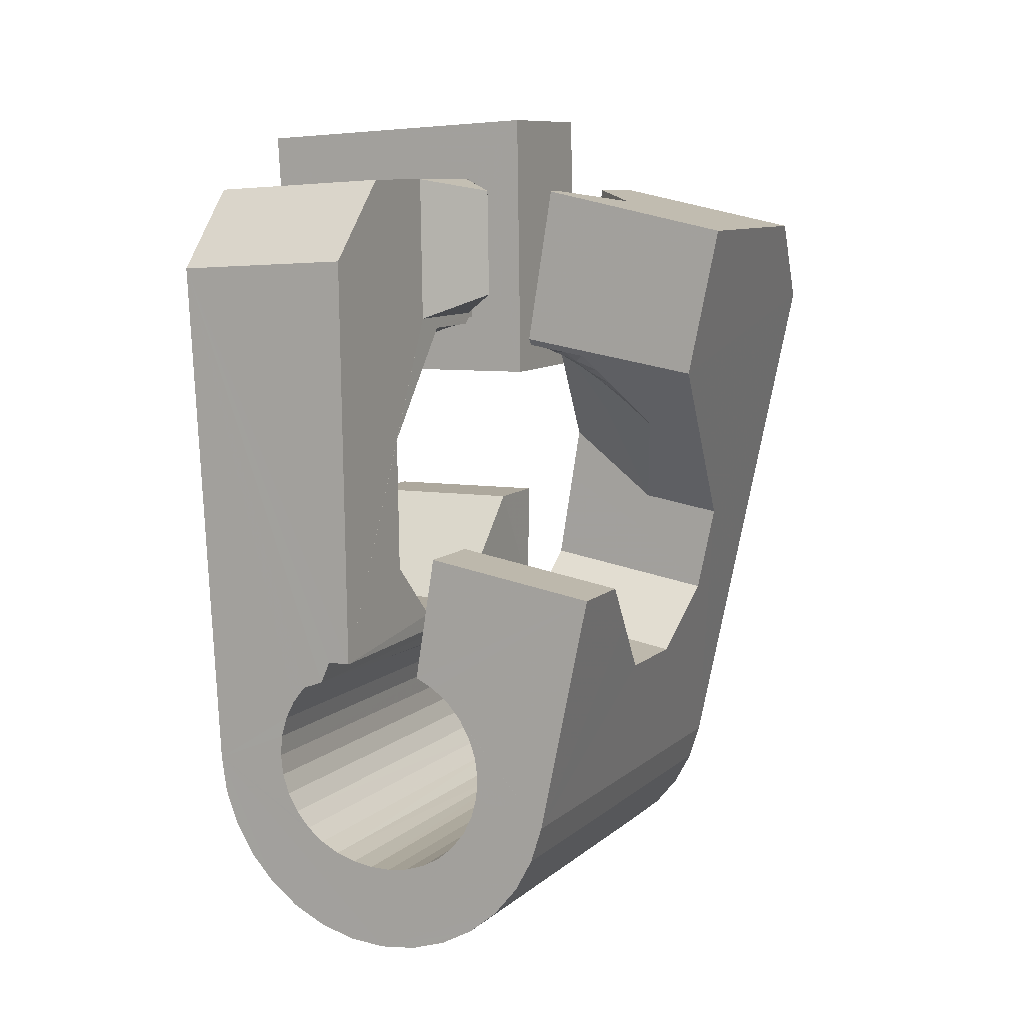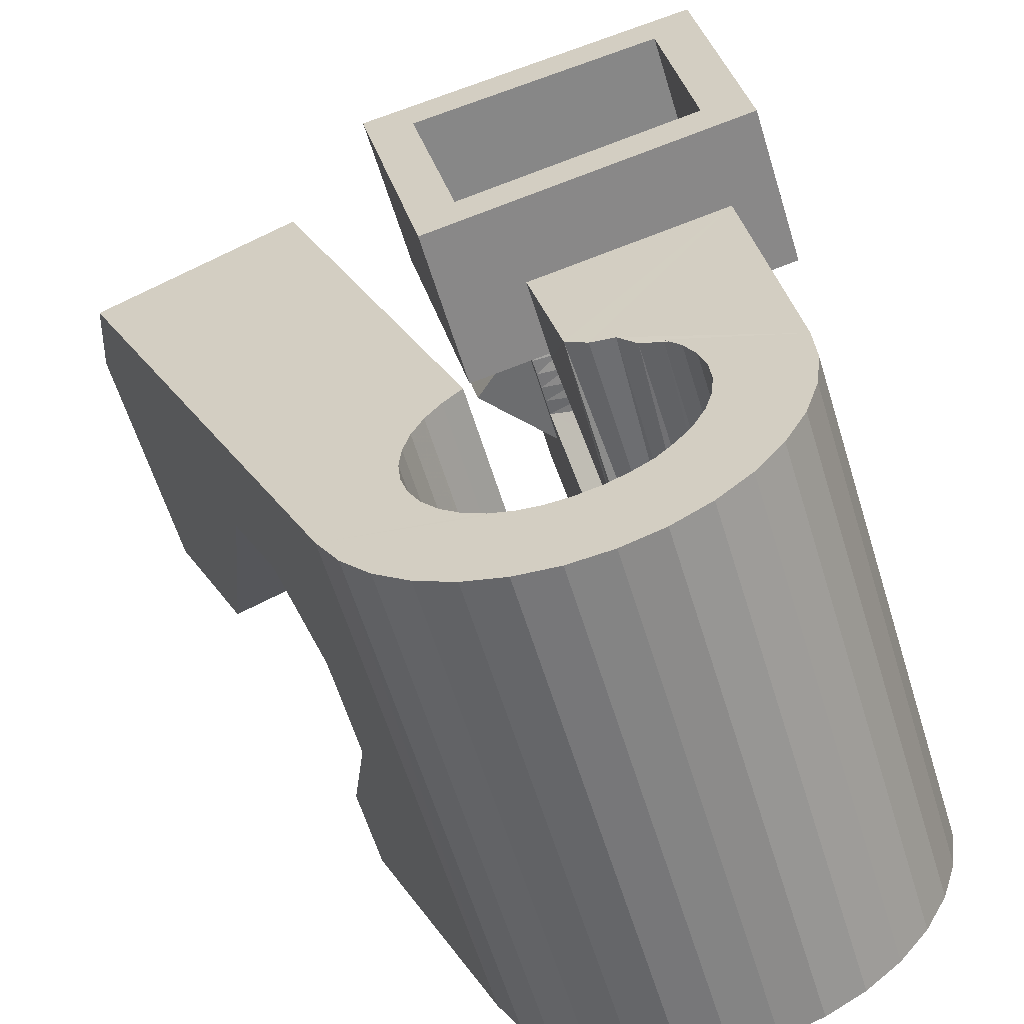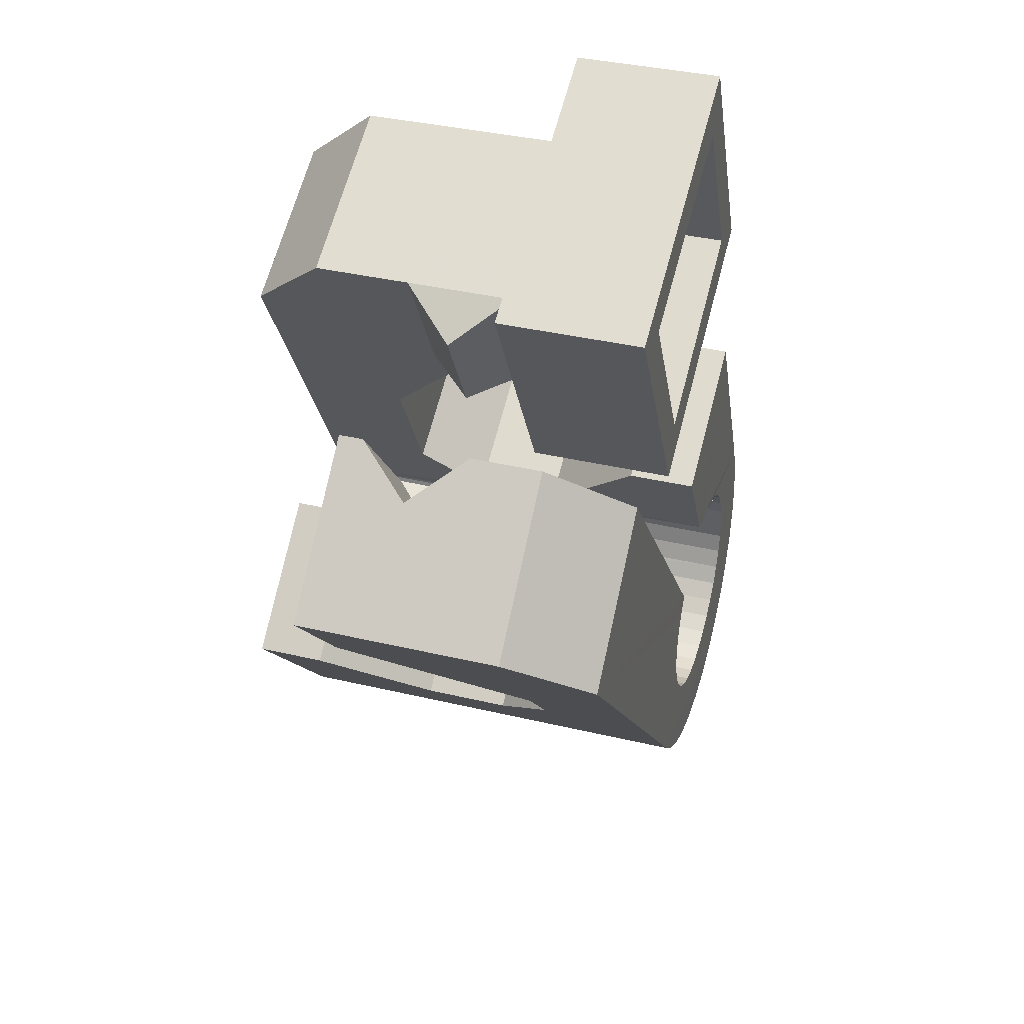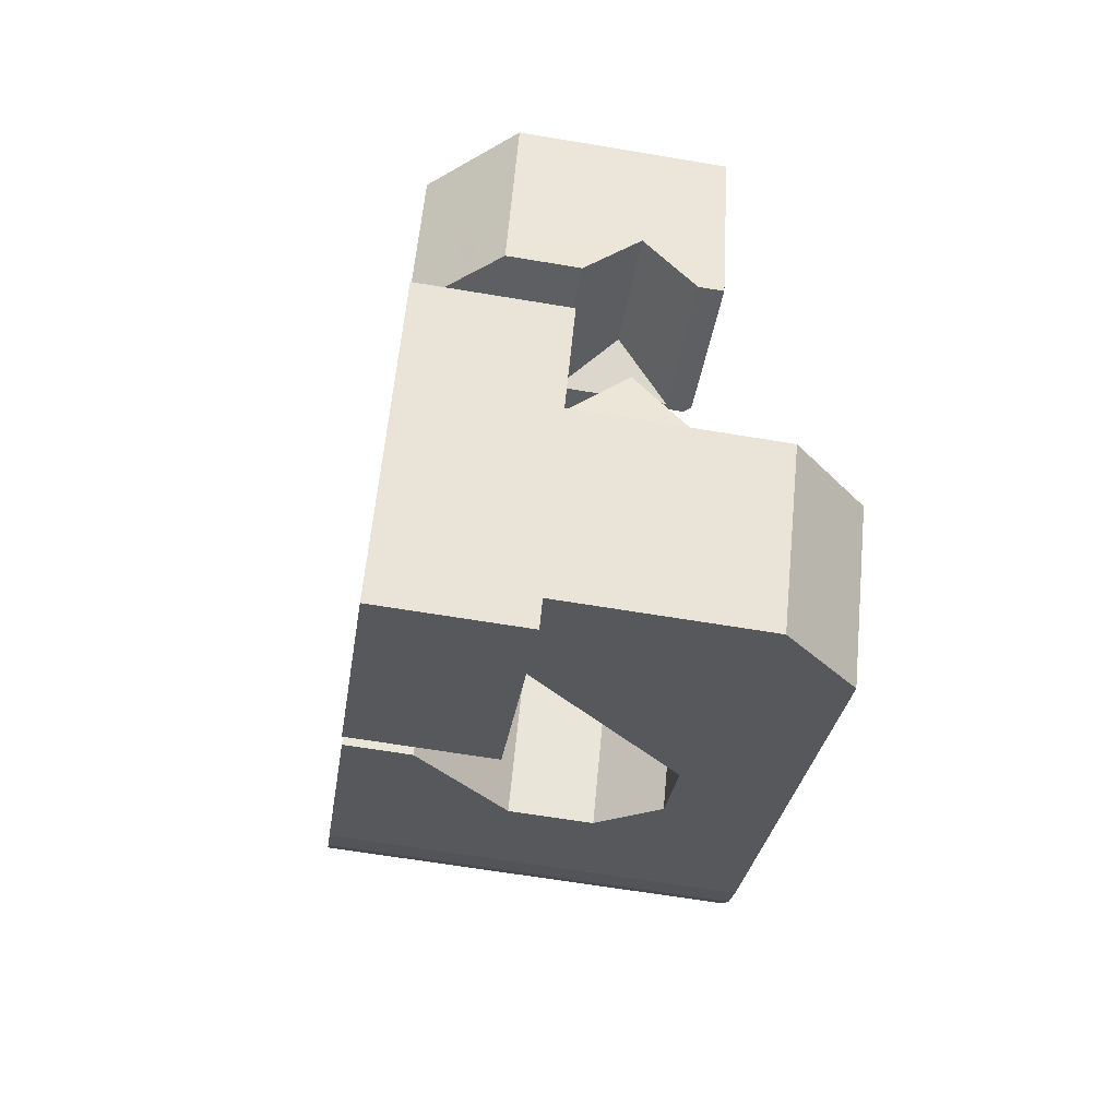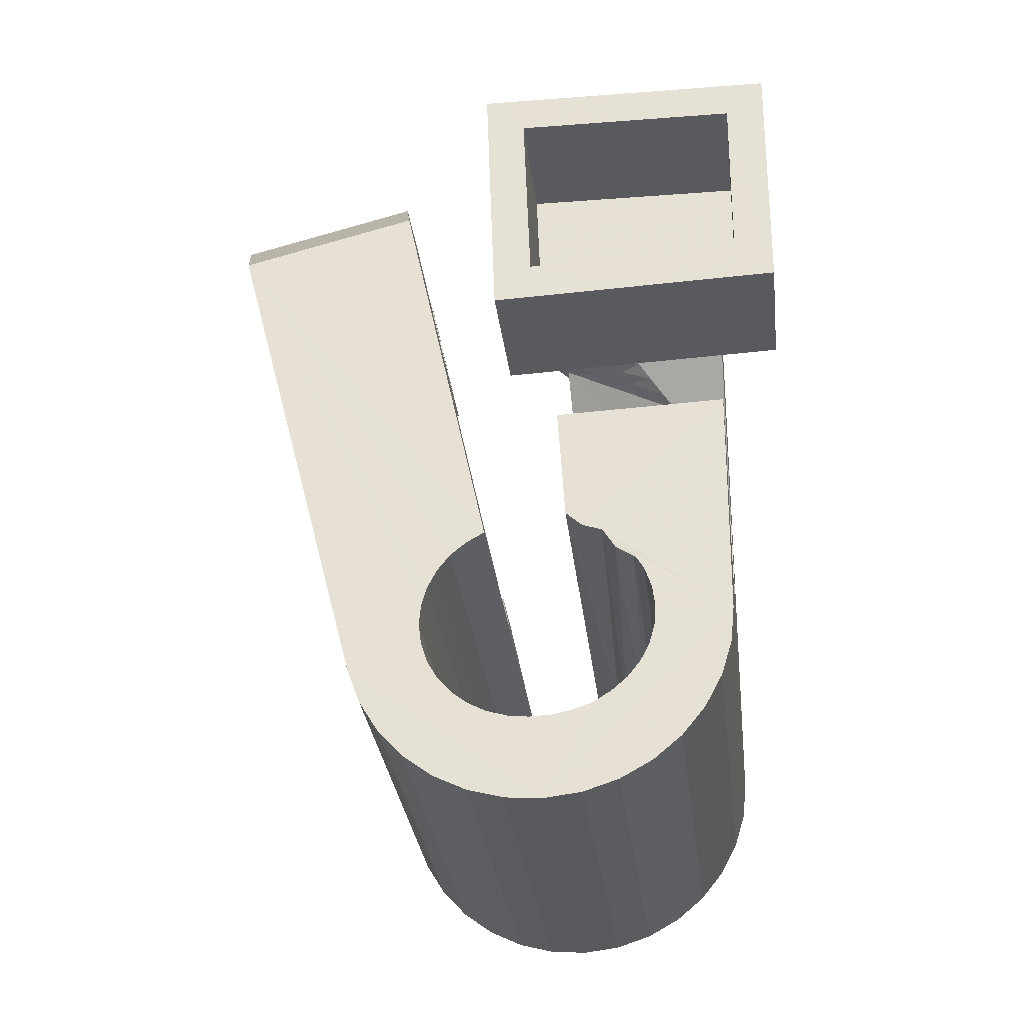
<metadata>
{"format":"obj","ext":"obj","renderer":"f3d","projection":"perspective","resolution":1024,"background":"white","views":[{"elev":0.5,"azim":10.7,"up":"+Z"},{"elev":35.8,"azim":168.7,"up":"+Y"},{"elev":64.9,"azim":89.5,"up":"+Z"},{"elev":61.7,"azim":-100.0,"up":"+Z"},{"elev":-22.9,"azim":171.3,"up":"+Z"}]}
</metadata>
<code>
v -0.05586 -0.03806 0.04661
v -0.05312 -0.02544 -0.04796
v -0.05305 0.01227 0.07942
v -0.05238 -0.02599 0.06316
v -0.05234 -0.02473 -0.0546
v -0.05167 0.01868 0.03149
v -0.05031 -0.02439 -0.061
v -0.04914 -0.01269 0.006419
v -0.04868 -0.01058 -0.009365
v -0.04715 -0.02443 -0.06694
v -0.04606 0.0373 0.08297
v -0.04537 0.001611 -0.01901
v -0.04537 0.01267 0.07227
v -0.04467 0.04371 0.03504
v -0.0444 0.01718 0.03861
v -0.04297 -0.02485 -0.07218
v -0.04211 0.01078 0.06839
v -0.04173 0.01291 0.04167
v -0.04133 0.01432 0.04187
v -0.04115 0.01674 -0.01686
v -0.03987 -0.02932 -0.04684
v -0.03955 -0.02887 -0.05063
v -0.03947 -0.02996 -0.04307
v -0.03876 0.0363 0.07562
v -0.03864 0.02538 -0.004965
v -0.03851 -0.02864 -0.05431
v -0.03836 -0.03077 -0.03949
v -0.03792 -0.02565 -0.07655
v -0.03779 0.0408 0.04196
v -0.03678 -0.02864 -0.05774
v -0.0366 0.03245 0.004778
v -0.03658 -0.03174 -0.03624
v -0.03518 -0.01649 0.005677
v -0.03513 0.03771 0.005526
v -0.03477 -0.000759 0.0261
v -0.03447 -0.02885 -0.06079
v -0.03423 -0.0328 -0.0334
v -0.0341 -0.01589 -0.000686
v -0.03321 0.04455 0.006496
v -0.03218 -0.02678 -0.07988
v -0.03195 0.000621 0.02872
v -0.03193 0.0504 -0.03721
v -0.03162 -0.02929 -0.06334
v -0.03042 -0.03405 -0.03221
v -0.03113 0.05111 -0.04384
v -0.02913 0.001997 0.03134
v -0.0291 0.05145 -0.05025
v -0.02841 -0.0299 -0.06532
v -0.02819 0.01229 0.03024
v -0.02862 -0.03508 -0.02831
v -0.0277 -0.003402 0.02971
v -0.02711 0.01045 0.04111
v -0.02692 0.02151 -0.006457
v -0.02631 0.003373 0.03395
v -0.02598 -0.02821 -0.08205
v -0.02594 0.05141 -0.05618
v -0.02592 0.009517 0.04096
v -0.0256 -0.001686 0.03157
v -0.02506 -0.009626 0.02433
v -0.02491 -0.03069 -0.06669
v -0.02455 -0.03619 -0.02853
v -0.02453 -0.008762 0.06628
v -0.02442 0.005848 0.06825
v -0.02354 -0.04708 0.04633
v -0.0235 2.9e-05 0.03343
v -0.02349 0.004749 0.03657
v -0.02334 0.003996 0.07917
v -0.02287 0.03506 0.004974
v -0.0228 0.02429 0.03192
v -0.02176 0.05098 -0.06143
v -0.02147 0.02619 0.03961
v -0.02142 0.01695 0.08096
v -0.0214 0.001745 0.03529
v -0.02127 -0.03159 -0.06751
v -0.02126 0.03734 0.0338
v -0.02099 0.02116 0.07411
v -0.02067 0.006124 0.03919
v -0.02064 -0.006051 0.03332
v -0.02054 0.03611 0.04104
v -0.01953 -0.02988 -0.08297
v -0.01941 -0.03518 0.0629
v -0.01929 0.003461 0.03714
v -0.01926 -0.003994 0.03442
v -0.01884 -0.0187 -0.01095
v -0.01865 0.04652 -0.03608
v -0.01863 -0.02099 0.004798
v -0.0185 -0.02236 0.0142
v -0.01834 0.04697 -0.03987
v -0.01826 0.04587 -0.03232
v -0.01787 -0.001938 0.03552
v -0.01757 -0.03259 -0.06774
v -0.01729 0.0472 -0.04355
v -0.01719 0.005177 0.039
v -0.01715 0.04506 -0.02874
v -0.01713 0.03028 0.07544
v -0.01671 0.05019 -0.0658
v -0.01648 0.000118 0.03662
v -0.01641 0.02904 0.08272
v -0.016 -0.006379 -0.02057
v -0.01557 0.0472 -0.04698
v -0.01537 0.0441 -0.02548
v -0.01513 -0.01462 0.0383
v -0.0151 0.002174 0.03772
v -0.01476 -0.01854 0.06527
v -0.01391 -0.03367 -0.06738
v -0.01371 0.004229 0.03882
v -0.01358 -0.008697 0.03693
v -0.01324 0.04698 -0.05
v -0.01308 -0.03174 -0.08262
v -0.01237 0.04296 -0.02396
v -0.01291 -0.006301 0.03727
v -0.01224 -0.003905 0.03761
v -0.01177 0.008746 -0.01842
v -0.01157 -0.00151 0.03795
v -0.01097 0.04906 -0.06913
v -0.0109 0.000887 0.03829
v -0.01048 -0.03985 -0.03054
v -0.01038 0.04654 -0.05255
v -0.01038 -0.0348 -0.06639
v -0.01023 0.003281 0.03863
v -0.01019 0.04192 -0.02031
v -0.009892 0.004249 0.03998
v -0.00988 0.004108 0.04095
v -0.009517 0.000181 0.06792
v -0.0095 0.005654 0.04018
v -0.009125 0.001585 0.06812
v -0.007229 -0.04049 -0.03248
v -0.007242 0.04596 -0.05463
v -0.007133 -0.03594 -0.0647
v -0.006688 0.04076 -0.01914
v -0.006857 -0.03371 -0.081
v -0.006405 0.02424 0.003177
v -0.006344 -0.04414 -0.008426
v -0.005613 0.006623 0.03655
v -0.005136 0.001472 0.07193
v -0.00477 0.04763 -0.07129
v -0.004364 -0.04093 -0.03499
v -0.004289 -0.03707 -0.06238
v -0.003702 0.04516 -0.05595
v -0.00382 0.03962 -0.01649
v -0.003021 0.03634 0.004895
v -0.003021 -0.008447 0.04344
v -0.00296 -0.03204 -0.006709
v -0.002749 -0.01139 0.06366
v -0.002012 -0.04116 -0.03801
v -0.001942 -0.03812 -0.05954
v -0.00132 -0.01019 -0.02266
v -0.001094 -0.03572 -0.07818
v -0.000279 -0.04116 -0.04143
v -0.000205 -0.03908 -0.05626
v -6.1e-05 0.04425 -0.05675
v 0.000815 -0.04095 -0.0451
v 0.000838 -0.03988 -0.05266
v 0.000997 0.004348 0.02869
v 0.000995 0.03025 0.0399
v 0.001193 -0.04051 -0.04889
v 0.001469 0.0251 0.07528
v 0.00167 -0.002971 0.07896
v 0.00168 0.04596 -0.07221
v 0.002909 0.004937 -0.02051
v 0.003637 0.04325 -0.05698
v 0.004 -0.0377 -0.07426
v 0.007303 0.04217 -0.05662
v 0.007928 0.01352 -0.008135
v 0.007996 0.02938 0.03224
v 0.008129 -0.02507 0.03322
v 0.008132 0.0441 -0.07186
v 0.008232 -0.0237 0.03223
v 0.008236 -0.03958 -0.06939
v 0.008674 0.02206 0.08251
v 0.008903 -0.02131 0.03257
v 0.009318 -0.02082 0.03383
v 0.009572 -0.01891 0.03291
v 0.01024 -0.01652 0.03325
v 0.01072 0.03601 -0.01978
v 0.0108 0.01054 0.007226
v 0.01083 0.04105 -0.05563
v 0.01091 -0.01412 0.03359
v 0.01145 -0.04128 -0.06373
v 0.01158 -0.01172 0.03393
v 0.01165 -0.02455 0.03142
v 0.01251 0.008761 0.0164
v 0.01287 -0.0222 0.03081
v 0.01323 -0.03037 0.06049
v 0.01355 -0.04275 -0.05751
v 0.01398 0.03536 -0.02172
v 0.01408 0.0399 -0.05394
v 0.01409 -0.01986 0.0302
v 0.01436 0.04213 -0.07025
v 0.01441 -0.02611 0.06109
v 0.01454 -0.00209 0.03649
v 0.01507 -0.02539 0.03062
v 0.0153 -0.01751 0.02959
v 0.01541 -0.02564 -0.01866
v 0.01652 -0.01516 0.02898
v 0.01684 -0.02309 0.02906
v 0.01685 0.03491 -0.02423
v 0.01692 0.03878 -0.05162
v 0.01774 -0.01282 0.02837
v 0.0185 -0.02623 0.02982
v 0.0186 -0.0208 0.0275
v 0.0192 0.03469 -0.02725
v 0.01927 0.03772 -0.04878
v 0.01965 -0.007386 0.06375
v 0.02012 0.04012 -0.06743
v 0.02037 -0.0185 0.02594
v 0.02047 -0.006364 0.02036
v 0.02081 -0.02399 0.02731
v 0.02093 0.03469 -0.03067
v 0.021 0.03676 -0.0455
v 0.02198 -0.01455 0.03719
v 0.02203 0.03491 -0.03434
v 0.02205 0.03596 -0.0419
v 0.02213 -0.01621 0.02438
v 0.0224 0.03533 -0.03814
v 0.02312 -0.02174 0.0248
v 0.02312 0.005003 0.06551
v 0.02331 -0.05145 -0.01538
v 0.02389 -0.01391 0.02282
v 0.02438 0.02183 0.05328
v 0.02477 0.008008 -0.002468
v 0.02522 0.03814 -0.06351
v 0.02543 -0.0195 0.02228
v 0.02621 -0.01895 0.05985
v 0.0267 -0.03935 -0.01367
v 0.02706 0.006533 0.003409
v 0.02709 -0.02933 -0.02084
v 0.02755 -0.0173 -0.02944
v 0.02774 -0.01725 0.01977
v 0.02945 0.03626 -0.05863
v 0.03004 -0.01501 0.01726
v 0.03179 -0.00218 -0.02729
v 0.03267 0.03456 -0.05298
v 0.03479 0.03311 -0.04676
v 0.03726 0.006292 -0.01502
v 0.03943 -0.03279 0.02587
v 0.04081 0.003142 0.000177
v 0.04535 -0.03807 0.05145
v 0.05525 -0.002698 0.05648
v 0.05595 0.01429 0.0444
f 166 236 238
f 166 238 184
f 164 235 221
f 235 237 221
f 237 226 221
f 226 176 221
f 176 164 221
f 160 232 164
f 232 235 164
f 160 147 228
f 160 228 232
f 172 190 211
f 190 224 211
f 211 191 172
f 211 224 204
f 211 204 191
f 20 113 53
f 113 132 53
f 132 31 53
f 31 25 53
f 25 20 53
f 99 113 12
f 113 20 12
f 99 12 84
f 12 9 84
f 84 9 38
f 9 8 38
f 8 33 38
f 33 86 38
f 86 84 38
f 123 124 142
f 124 144 142
f 142 102 123
f 142 144 104
f 142 104 102
f 104 144 124
f 122 120 106
f 122 106 93
f 35 33 8
f 35 8 18
f 41 35 18
f 46 41 18
f 54 46 18
f 66 54 18
f 77 66 18
f 122 93 77
f 18 122 77
f 86 33 87
f 33 35 59
f 35 51 59
f 51 78 59
f 78 107 59
f 107 87 59
f 87 33 59
f 103 106 116
f 106 120 116
f 103 82 93
f 103 93 106
f 82 66 77
f 82 77 93
f 97 103 114
f 103 116 114
f 97 73 82
f 97 82 103
f 82 73 66
f 73 54 66
f 90 97 112
f 97 114 112
f 90 65 73
f 90 73 97
f 73 65 54
f 65 46 54
f 83 90 111
f 90 112 111
f 83 58 65
f 83 65 90
f 65 58 46
f 58 41 46
f 83 111 107
f 83 107 78
f 58 83 78
f 58 78 51
f 58 51 41
f 51 35 41
f 166 168 181
f 166 181 192
f 231 226 237
f 231 237 236
f 229 231 236
f 223 229 236
f 216 223 236
f 208 216 236
f 200 208 236
f 166 192 200
f 236 166 200
f 176 226 182
f 226 231 207
f 231 219 207
f 219 199 207
f 199 180 207
f 180 182 207
f 182 226 207
f 183 181 171
f 181 168 171
f 183 196 192
f 183 192 181
f 196 208 200
f 196 200 192
f 188 183 173
f 183 171 173
f 188 201 196
f 188 196 183
f 196 201 208
f 201 216 208
f 193 188 174
f 188 173 174
f 193 206 201
f 193 201 188
f 201 206 216
f 206 223 216
f 195 193 178
f 193 174 178
f 195 214 206
f 195 206 193
f 206 214 223
f 214 229 223
f 195 178 180
f 195 180 199
f 214 195 199
f 214 199 219
f 214 219 229
f 219 231 229
f 19 52 57
f 52 125 57
f 125 122 57
f 122 18 57
f 18 19 57
f 171 168 166
f 117 133 143
f 204 217 220
f 117 143 147
f 191 204 220
f 191 220 175
f 173 171 166
f 174 173 166
f 178 174 166
f 180 178 166
f 184 190 172
f 166 184 172
f 180 166 172
f 180 172 191
f 182 180 191
f 117 147 160
f 182 191 175
f 176 182 175
f 164 176 175
f 160 164 175
f 175 117 160
f 227 225 218
f 227 218 185
f 228 227 185
f 239 238 236
f 232 228 185
f 240 239 236
f 240 236 237
f 232 185 234
f 235 232 234
f 234 240 237
f 237 235 234
f 161 151 91
f 151 74 91
f 91 105 163
f 91 163 161
f 105 119 177
f 105 177 163
f 119 129 187
f 119 187 177
f 129 138 198
f 129 198 187
f 138 146 203
f 138 203 198
f 146 150 210
f 146 210 203
f 150 153 210
f 153 213 210
f 153 156 213
f 156 215 213
f 156 152 212
f 156 212 215
f 152 149 212
f 149 209 212
f 149 145 209
f 145 202 209
f 145 137 197
f 145 197 202
f 137 127 186
f 137 186 197
f 127 117 175
f 127 175 186
f 130 140 50
f 140 61 50
f 50 44 121
f 50 121 130
f 44 37 110
f 44 110 121
f 37 32 101
f 37 101 110
f 32 27 94
f 32 94 101
f 27 23 94
f 23 89 94
f 23 21 89
f 21 85 89
f 21 22 88
f 21 88 85
f 22 26 92
f 22 92 88
f 26 30 100
f 26 100 92
f 30 36 108
f 30 108 100
f 36 43 108
f 43 118 108
f 43 48 118
f 48 128 118
f 48 60 139
f 48 139 128
f 60 74 139
f 74 151 139
f 233 234 185
f 233 185 179
f 179 169 233
f 169 230 233
f 169 162 222
f 169 222 230
f 162 148 205
f 162 205 222
f 148 131 189
f 148 189 205
f 131 109 167
f 131 167 189
f 109 80 159
f 109 159 167
f 80 55 159
f 55 136 159
f 55 40 115
f 55 115 136
f 40 28 115
f 28 96 115
f 28 16 70
f 28 70 96
f 16 10 56
f 16 56 70
f 10 7 56
f 7 47 56
f 7 5 47
f 5 45 47
f 5 2 45
f 2 42 45
f 132 141 68
f 141 39 68
f 39 34 68
f 34 31 68
f 31 132 68
f 39 141 140
f 175 220 240
f 159 136 115
f 205 189 167
f 47 45 42
f 70 56 47
f 70 47 42
f 233 230 222
f 115 96 70
f 159 115 70
f 159 70 42
f 205 167 159
f 234 233 222
f 222 205 159
f 234 222 159
f 39 140 130
f 39 130 121
f 42 39 121
f 42 121 110
f 42 110 101
f 42 101 94
f 42 94 89
f 42 89 85
f 42 85 88
f 42 88 92
f 42 92 100
f 42 100 108
f 159 42 108
f 159 108 118
f 159 118 128
f 159 128 139
f 159 139 151
f 159 151 161
f 159 161 163
f 159 163 177
f 234 159 177
f 234 177 187
f 234 187 198
f 234 198 203
f 234 203 210
f 234 210 213
f 234 213 215
f 234 215 212
f 240 234 212
f 186 175 240
f 197 186 240
f 202 197 240
f 209 202 240
f 212 209 240
f 225 227 194
f 227 228 194
f 228 147 194
f 147 143 194
f 143 225 194
f 218 225 133
f 225 143 133
f 49 52 19
f 17 63 67
f 6 49 19
f 17 67 3
f 6 19 17
f 17 3 6
f 67 63 126
f 125 52 49
f 158 67 126
f 125 49 154
f 126 125 154
f 126 154 158
f 170 98 72
f 98 11 72
f 11 3 72
f 3 67 72
f 67 158 72
f 158 170 72
f 29 79 75
f 29 75 14
f 98 95 24
f 11 98 24
f 24 29 14
f 14 11 24
f 157 95 98
f 75 79 155
f 157 98 170
f 165 75 155
f 165 155 157
f 170 165 157
f 135 13 76
f 13 24 76
f 24 95 76
f 95 157 76
f 157 135 76
f 134 15 13
f 13 135 134
f 13 15 29
f 13 29 24
f 15 134 71
f 134 155 71
f 155 79 71
f 79 29 71
f 29 15 71
f 134 135 157
f 134 157 155
f 165 170 154
f 170 158 154
f 14 75 69
f 75 165 69
f 165 154 69
f 154 49 69
f 49 6 69
f 6 14 69
f 11 14 3
f 14 6 3
f 224 190 184
f 217 204 224
f 224 184 238
f 239 217 224
f 224 238 239
f 4 81 62
f 81 104 62
f 104 124 62
f 124 126 62
f 126 63 62
f 63 17 62
f 17 4 62
f 218 133 117
f 61 64 1
f 40 55 80
f 109 131 148
f 2 5 7
f 7 10 16
f 2 7 16
f 162 169 179
f 16 28 40
f 16 40 80
f 2 16 80
f 80 109 148
f 162 179 185
f 80 148 162
f 80 162 185
f 218 117 127
f 218 127 137
f 185 218 137
f 185 137 145
f 185 145 149
f 185 149 152
f 185 152 156
f 185 156 153
f 185 153 150
f 185 150 146
f 80 185 146
f 80 146 138
f 80 138 129
f 80 129 119
f 80 119 105
f 80 105 91
f 80 91 74
f 80 74 60
f 80 60 48
f 80 48 43
f 2 80 43
f 2 43 36
f 2 36 30
f 2 30 26
f 2 26 22
f 2 22 21
f 2 21 23
f 2 23 27
f 1 2 27
f 50 61 1
f 44 50 1
f 37 44 1
f 32 37 1
f 27 32 1
f 116 120 122
f 140 141 132
f 104 81 64
f 140 132 113
f 102 104 64
f 102 64 61
f 114 116 122
f 112 114 122
f 111 112 122
f 107 111 122
f 126 124 123
f 125 126 123
f 122 125 123
f 107 122 123
f 107 123 102
f 87 107 102
f 140 113 99
f 87 102 61
f 86 87 61
f 84 86 61
f 99 84 61
f 61 140 99
f 25 31 34
f 4 17 19
f 1 4 19
f 25 34 39
f 25 39 42
f 20 25 42
f 12 20 42
f 12 42 2
f 9 12 2
f 9 2 1
f 1 19 18
f 1 18 8
f 1 8 9
f 240 220 239
f 220 217 239
f 81 4 64
f 4 1 64

</code>
